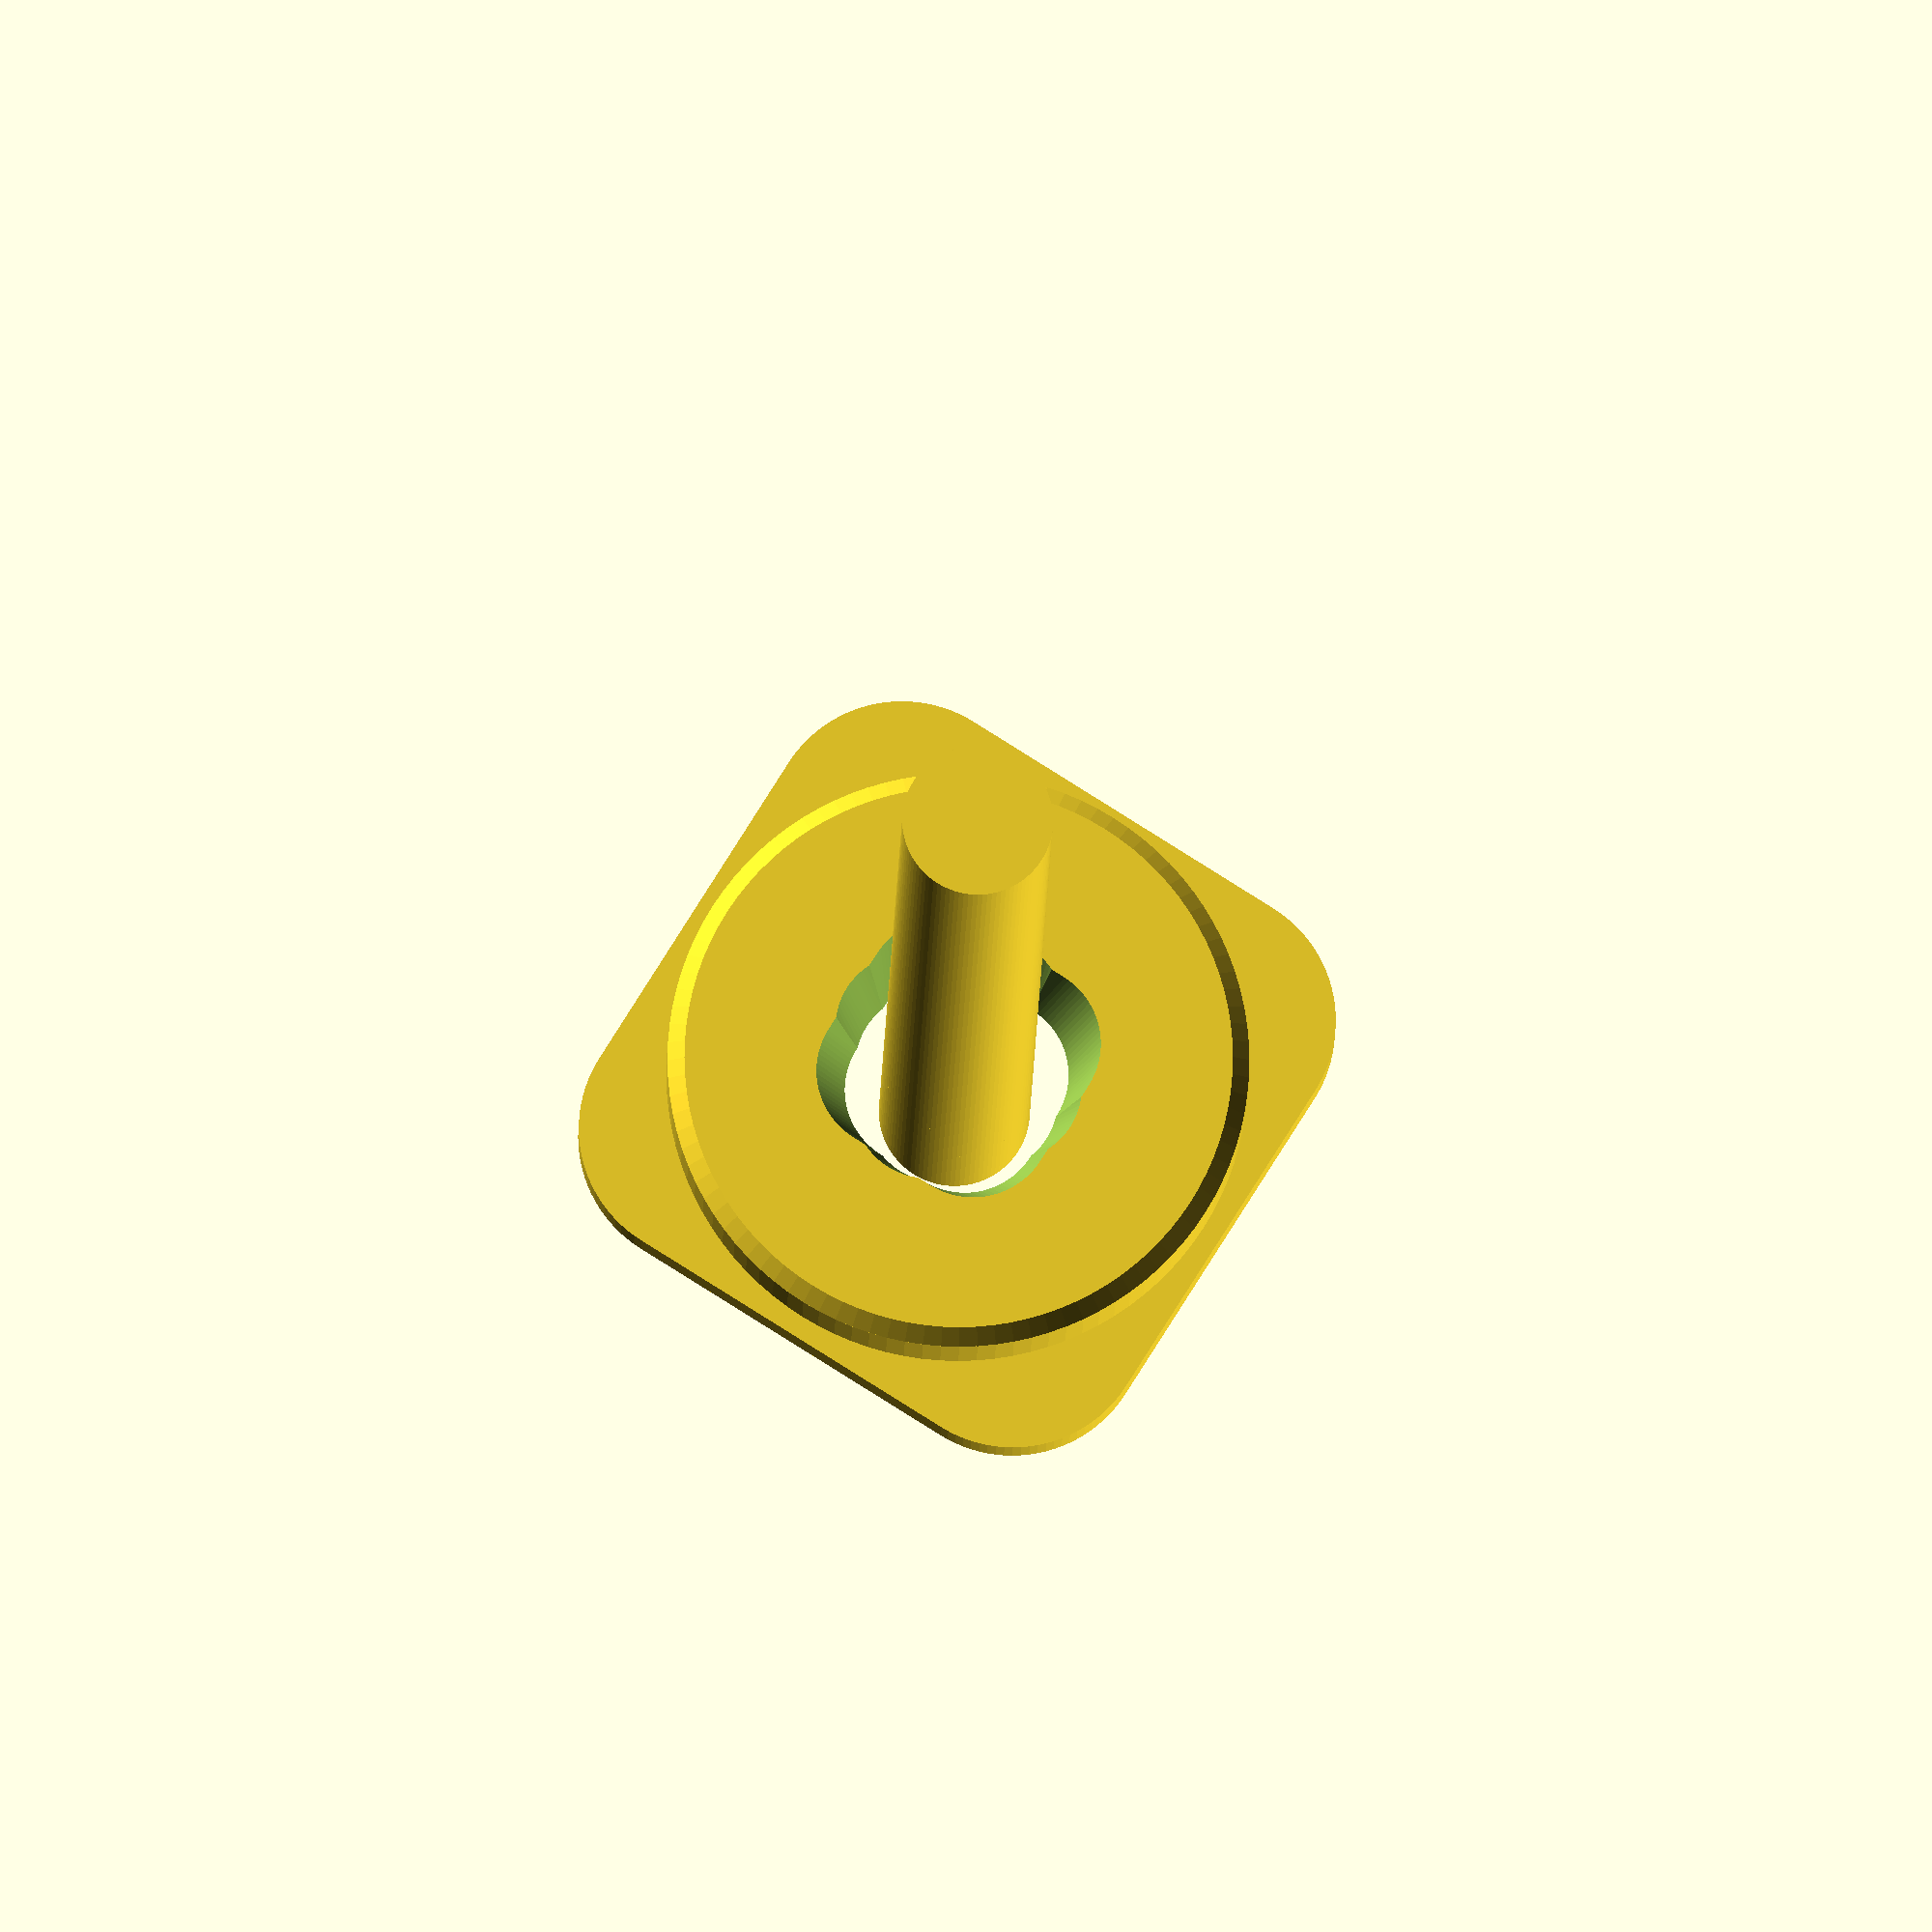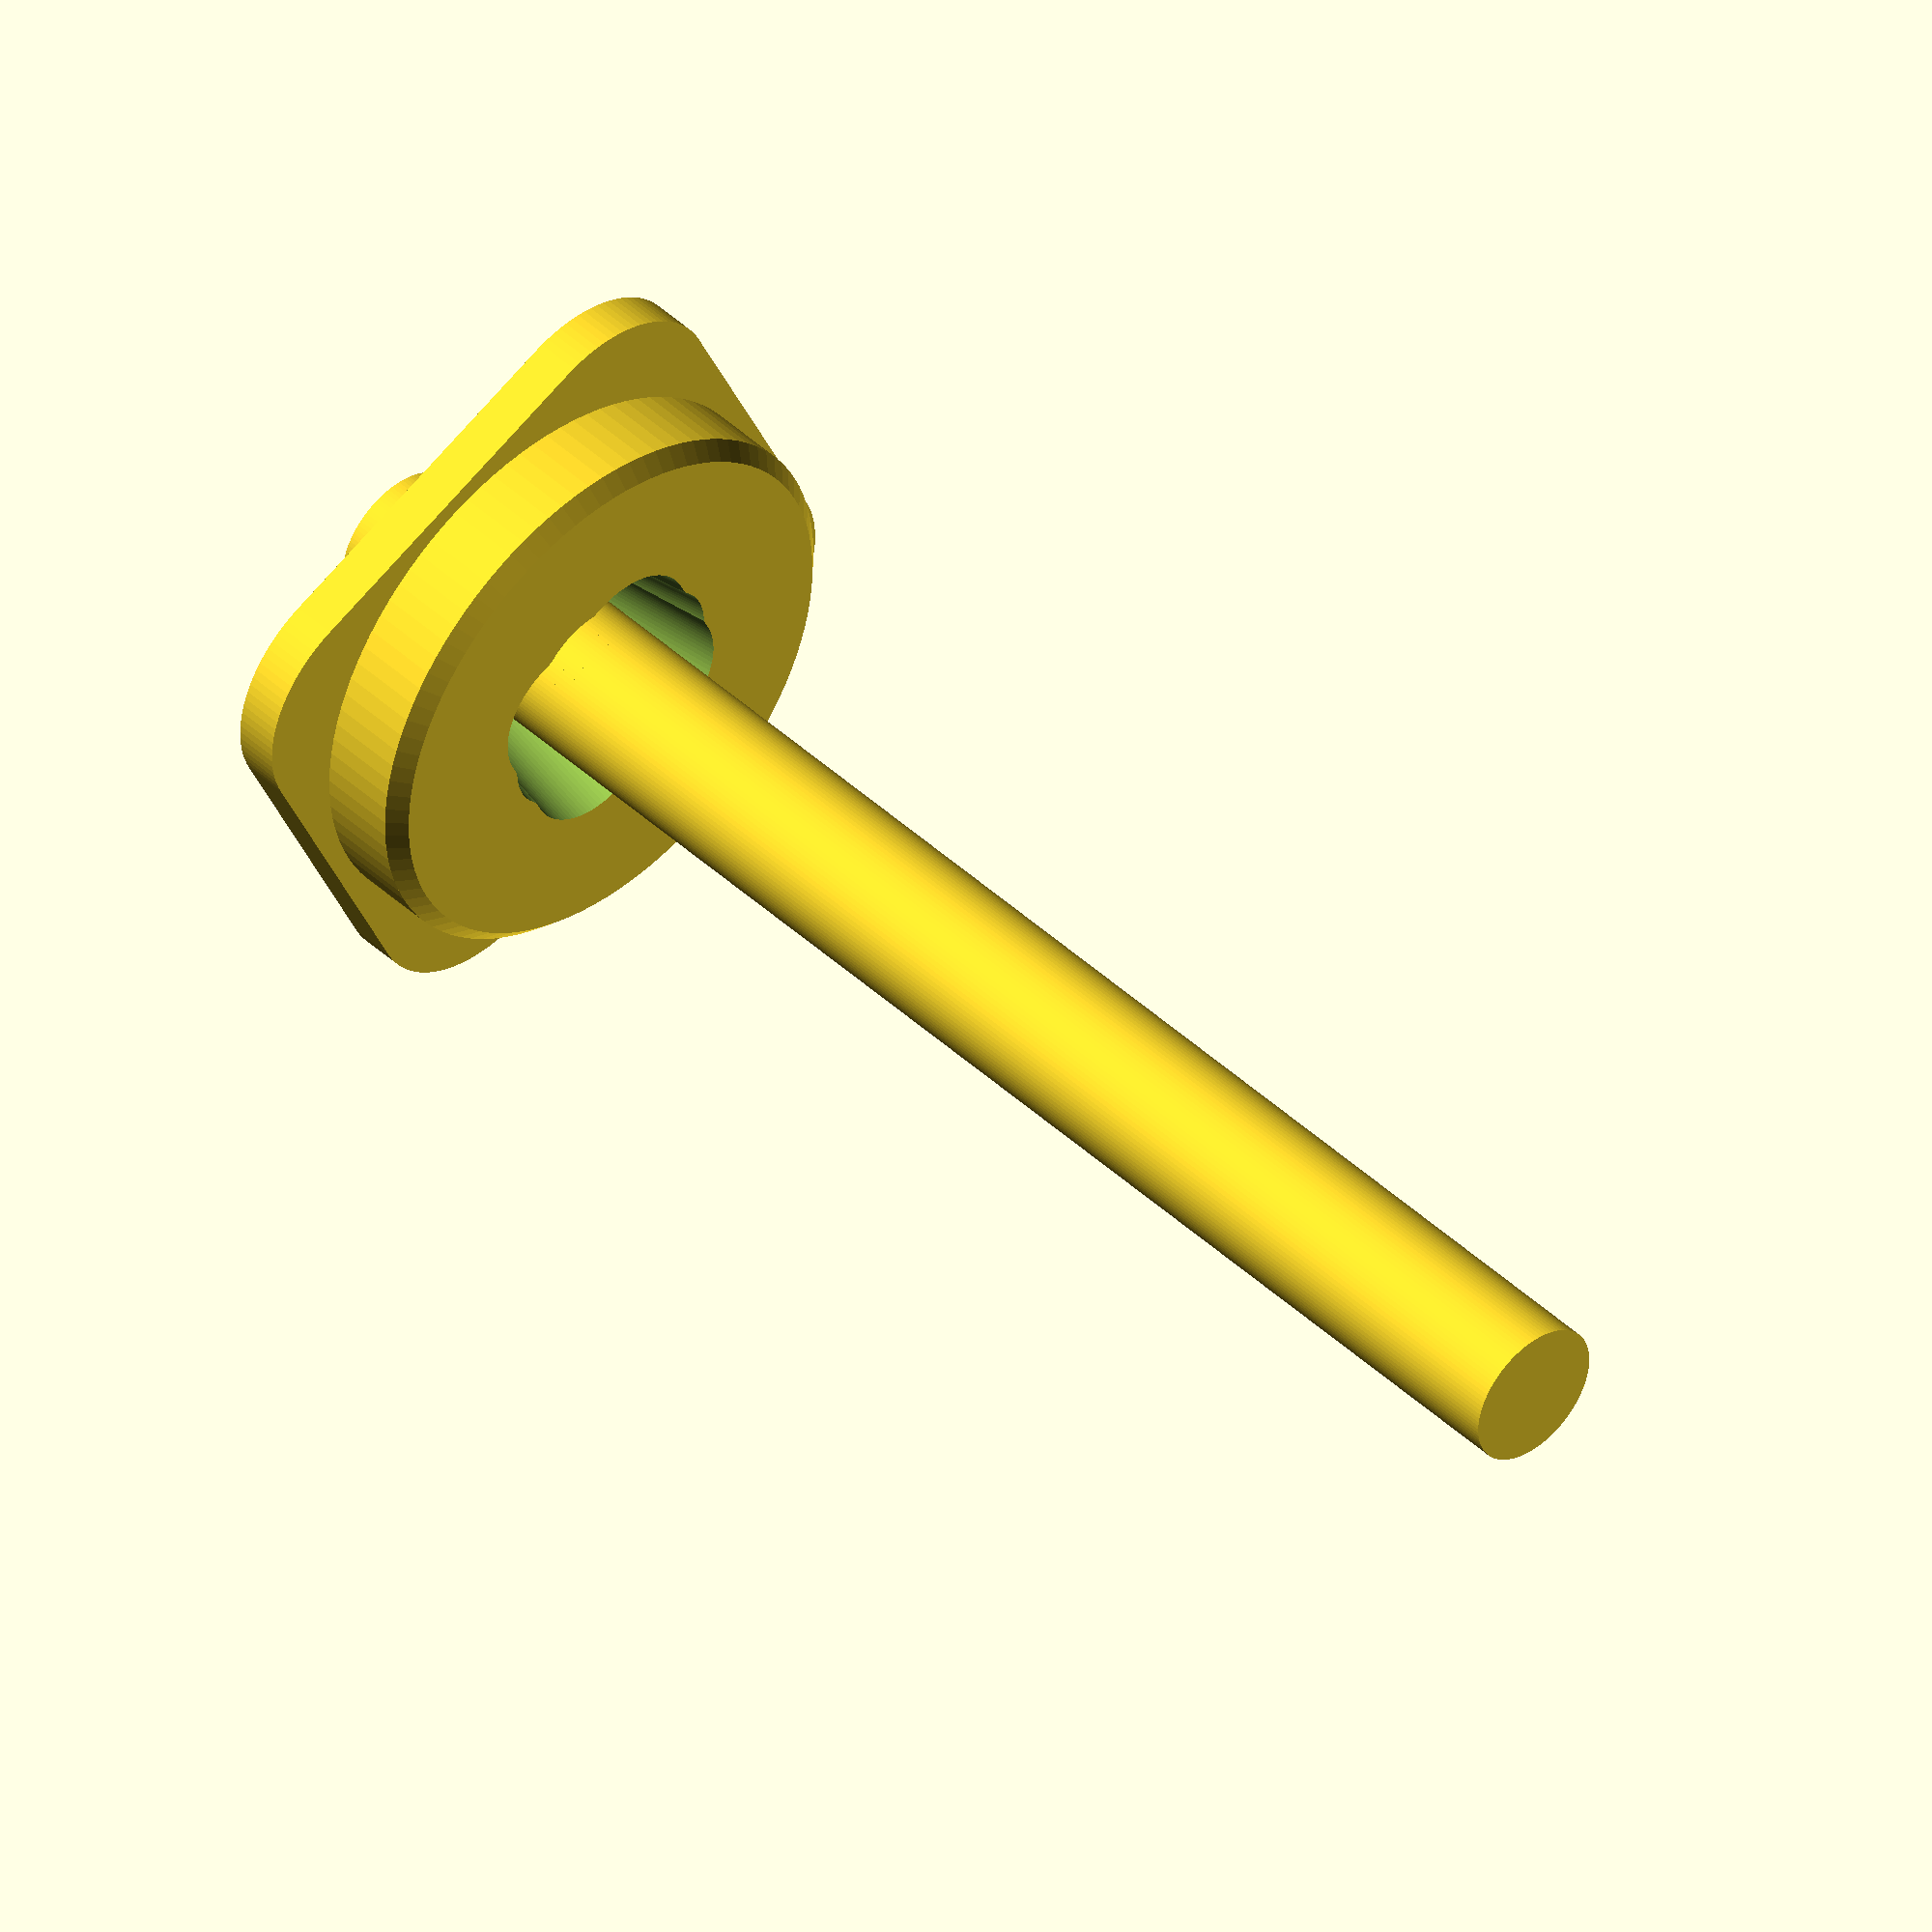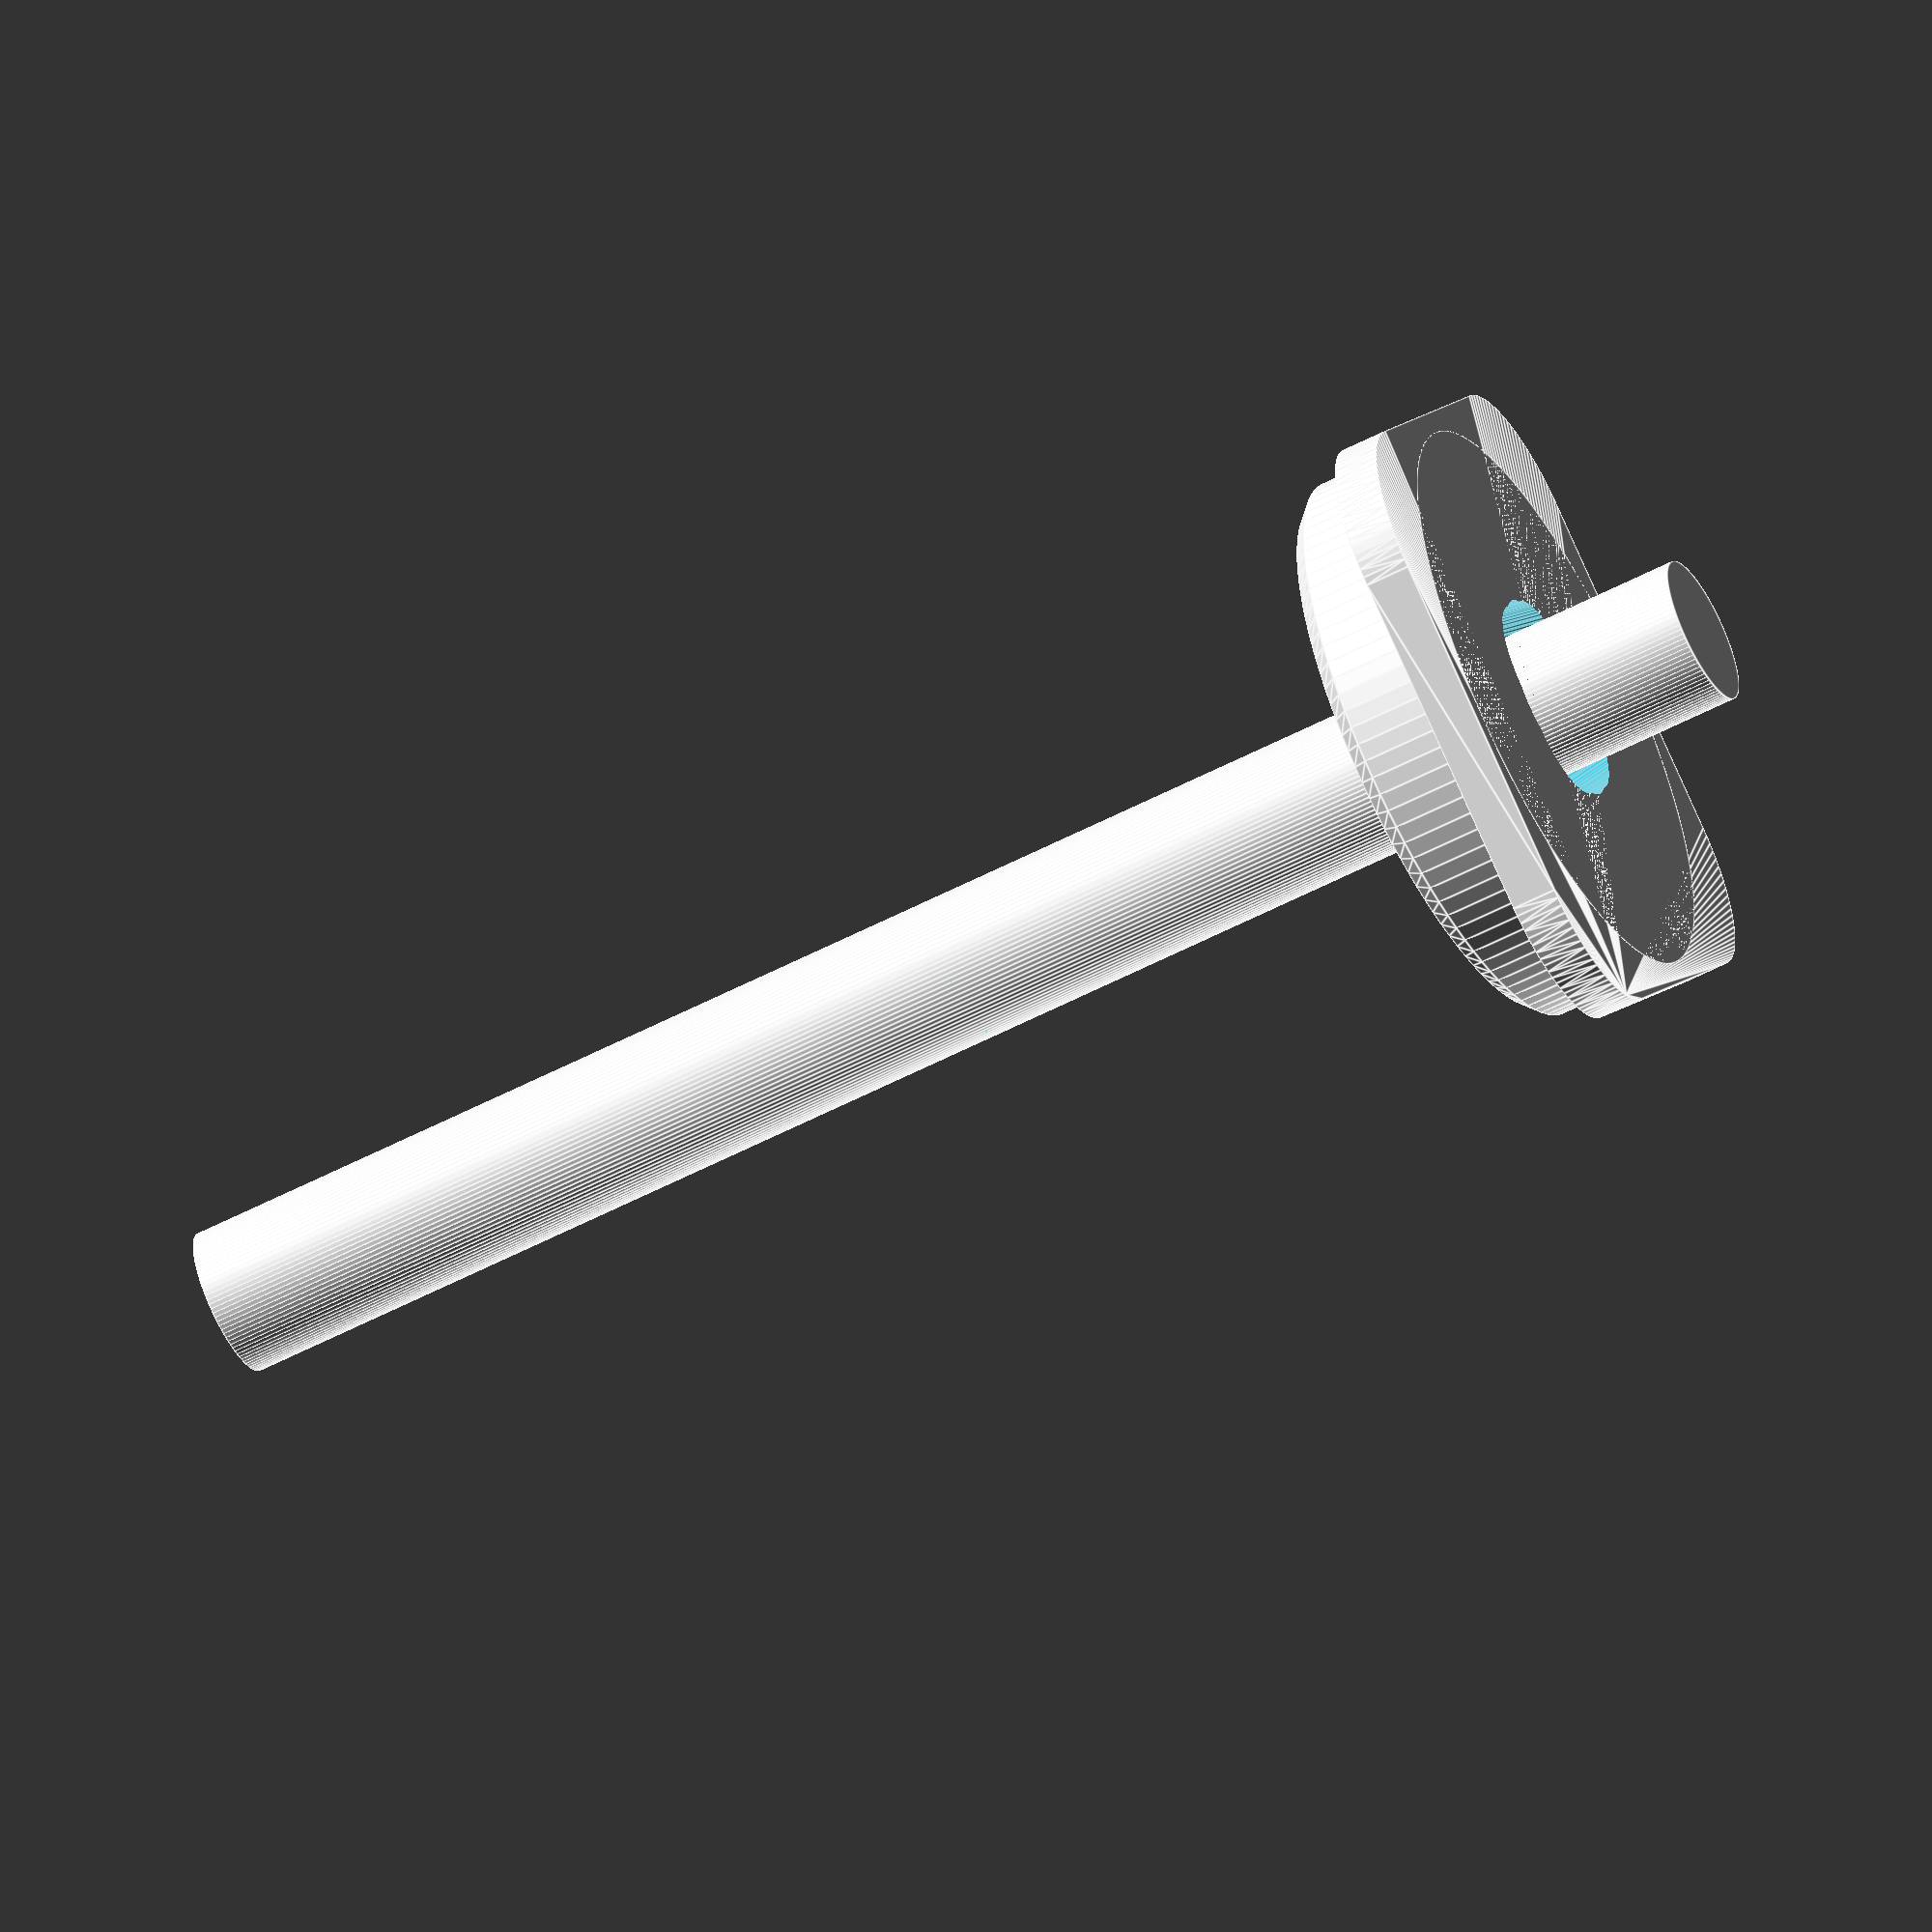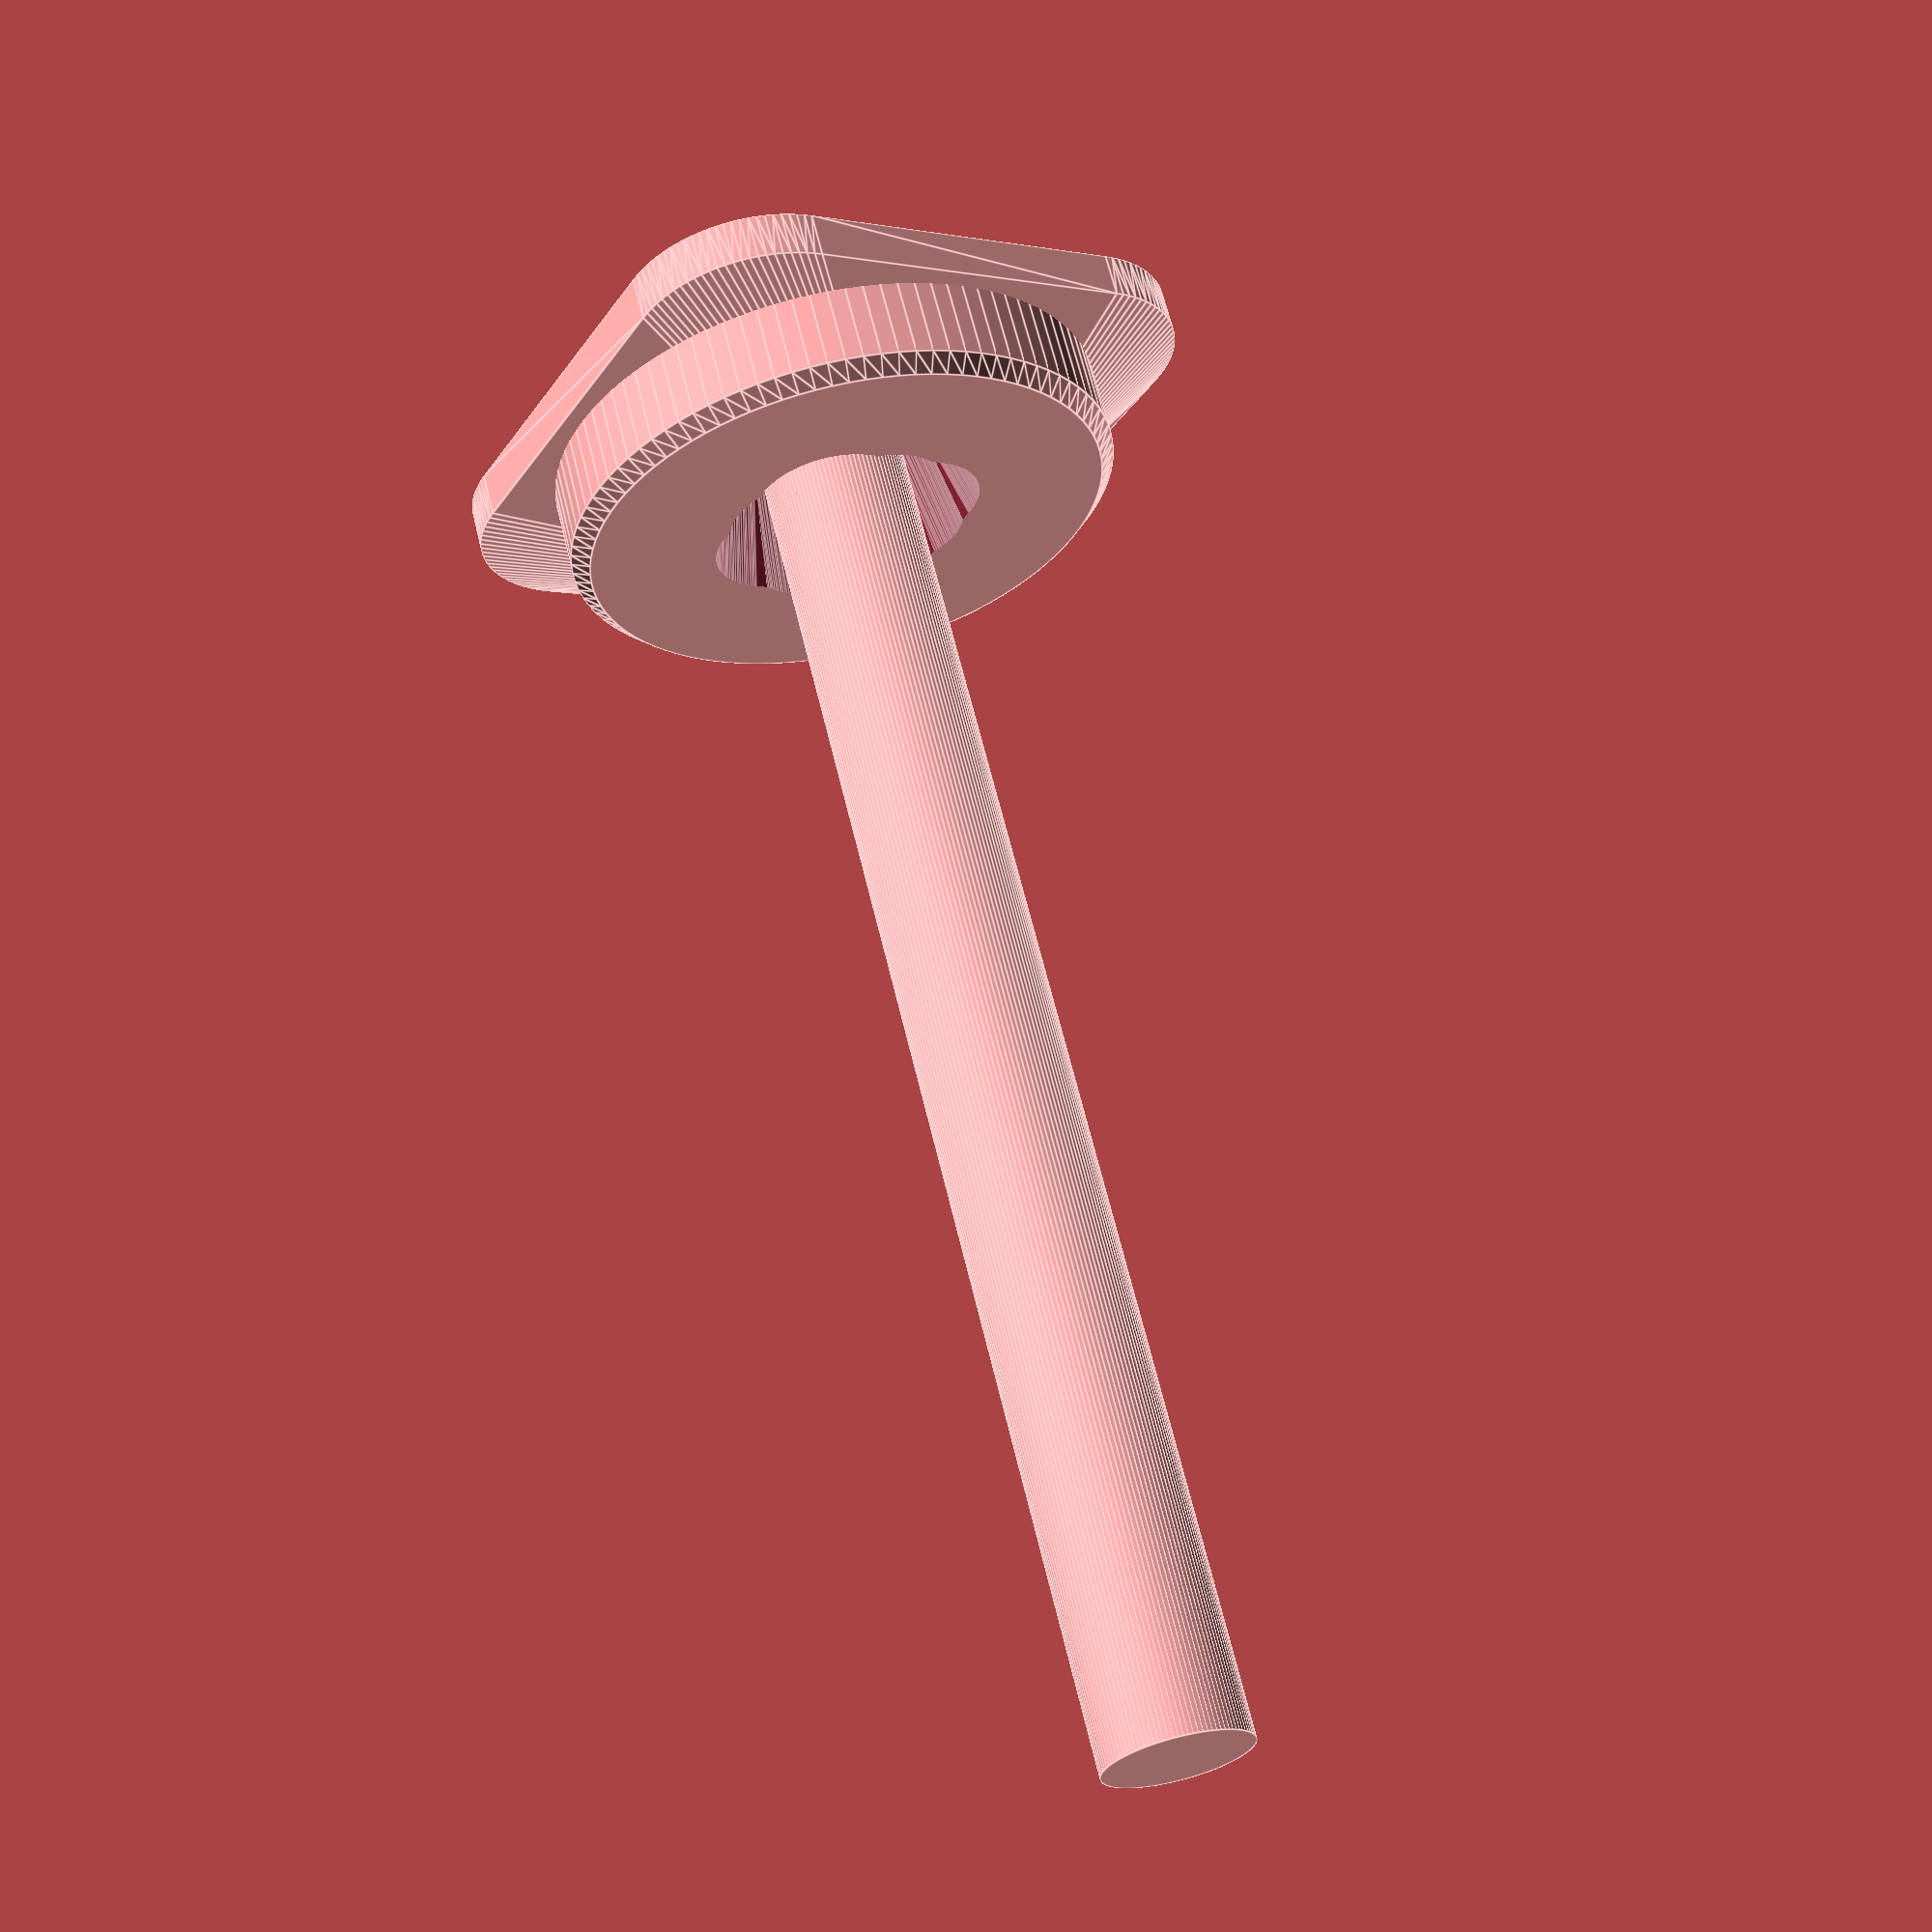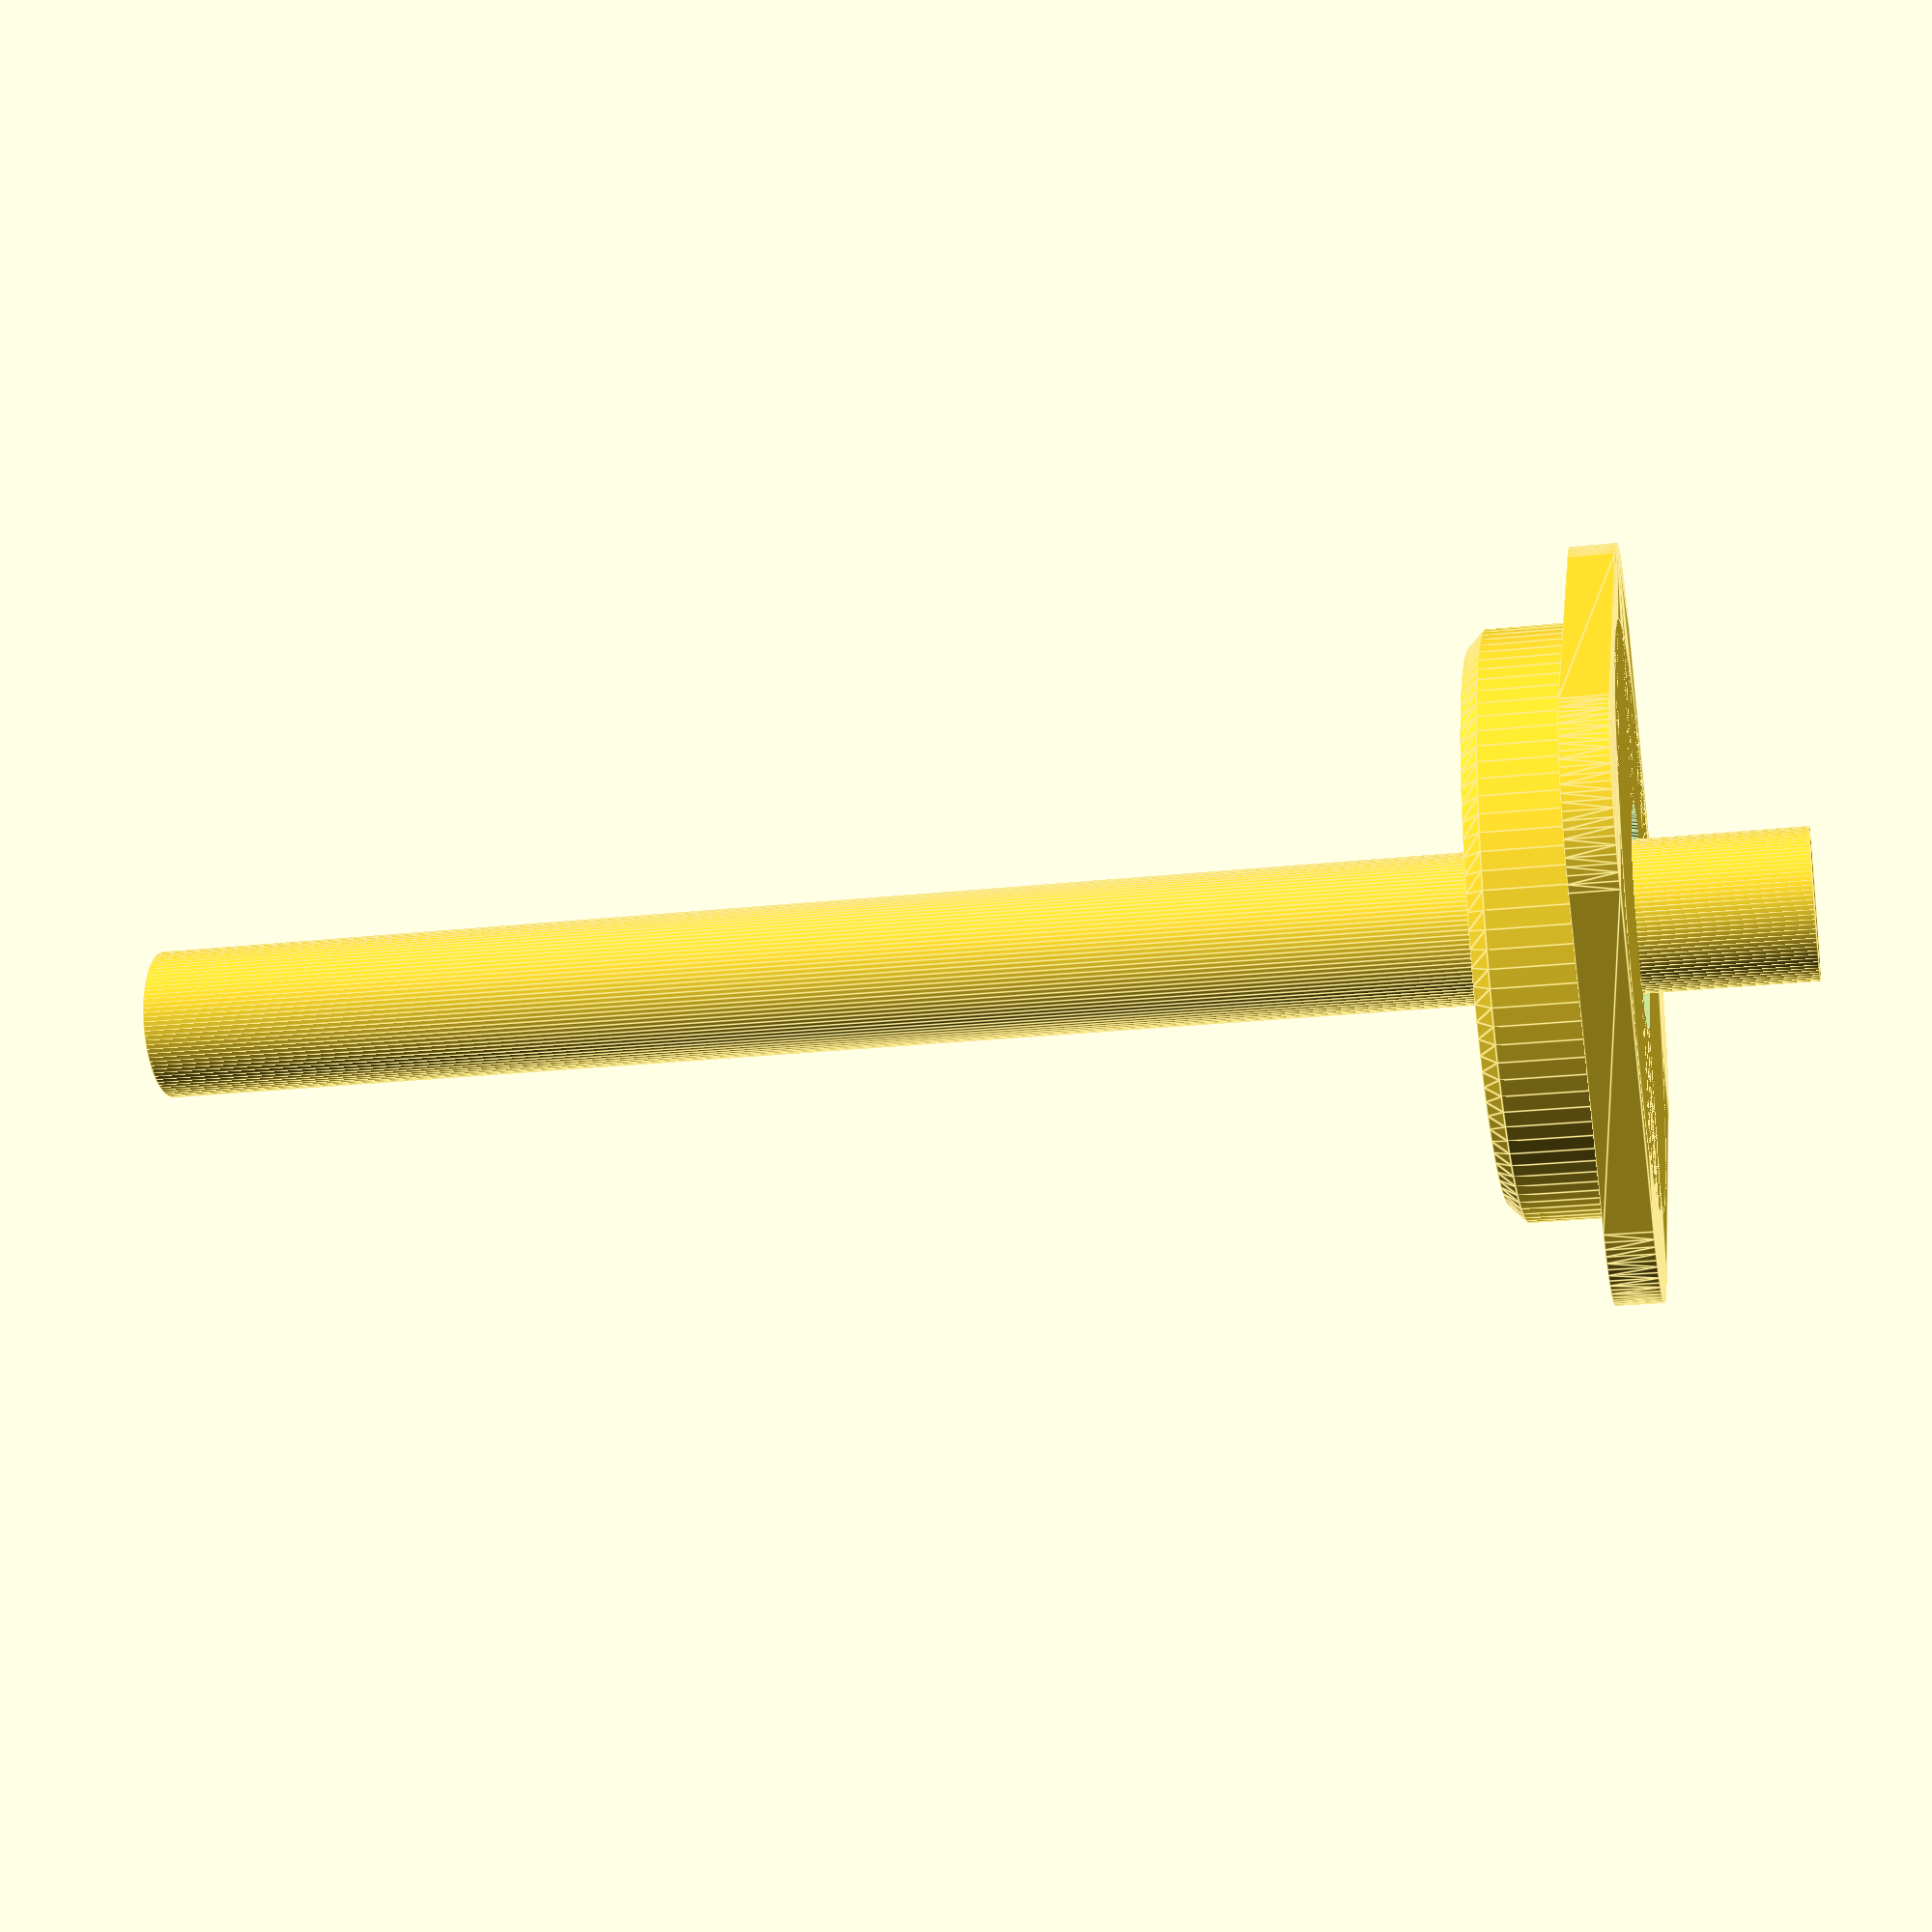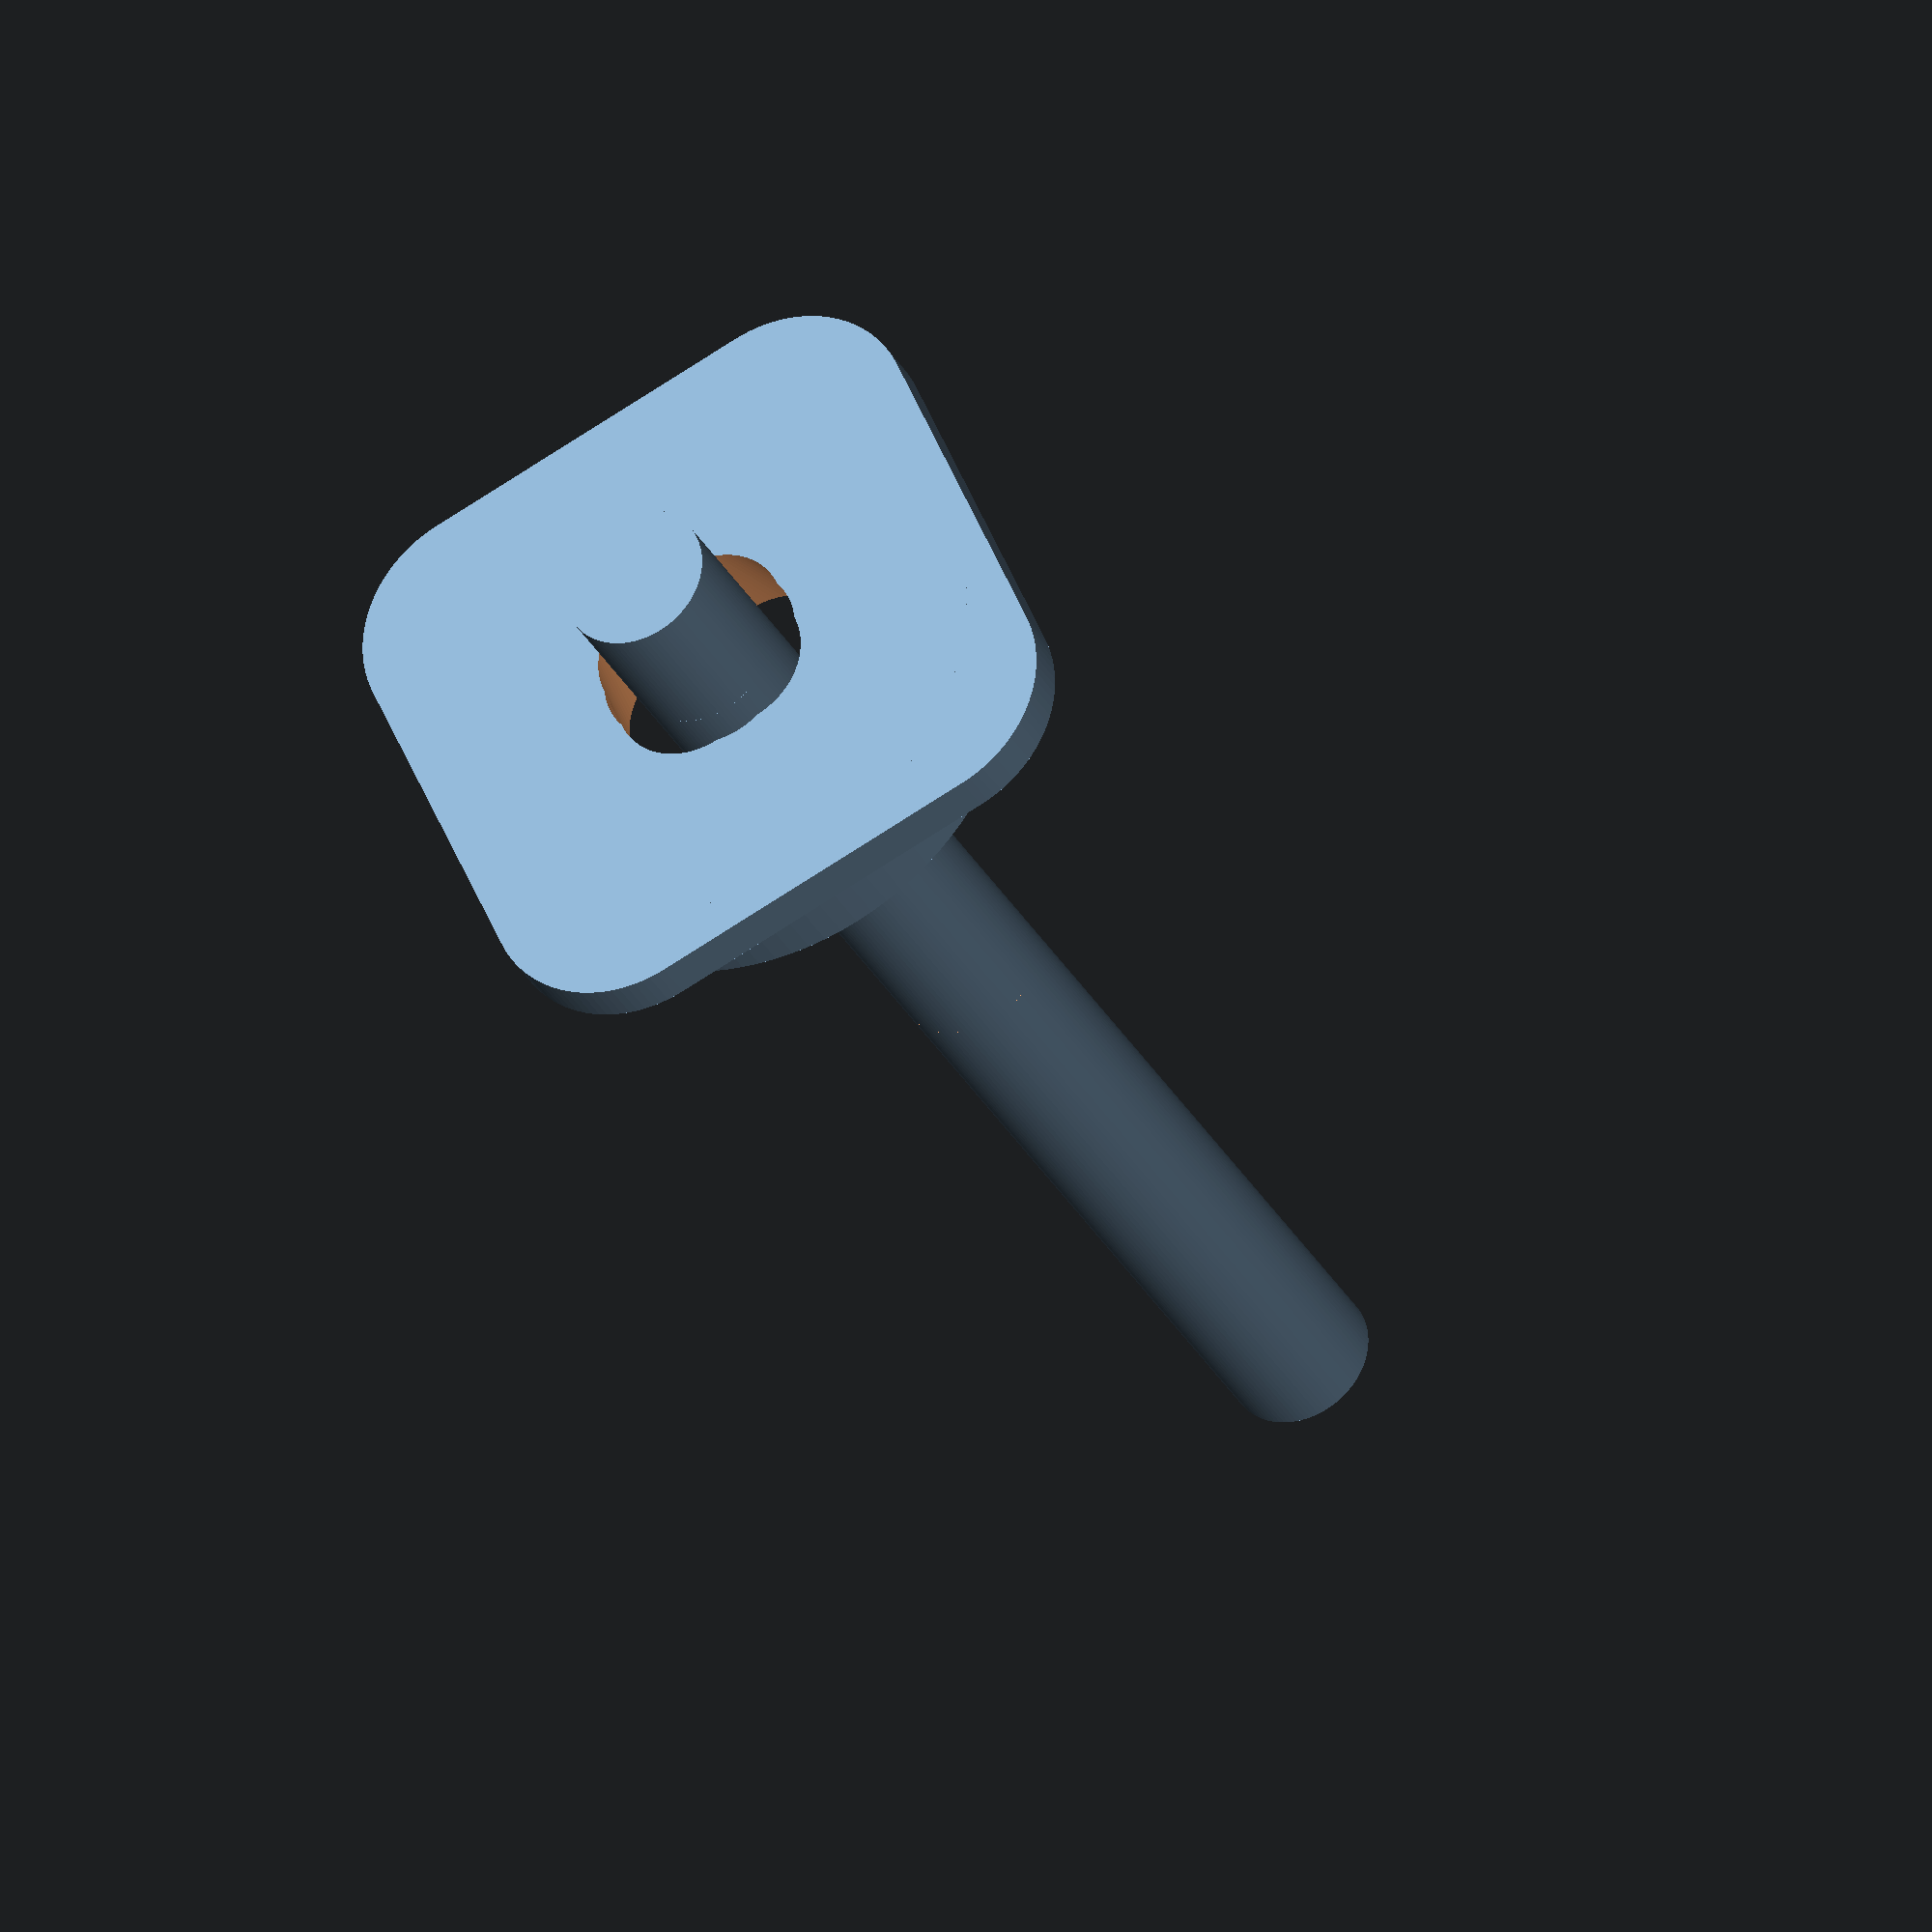
<openscad>
$fn = 100;

collar_r = 34.7/2;
collar_h = 8.7; // short collar: 8.7, full: 18
collar_inner_corner_r = 9/2; //should roughly match shaft for best feel
collar_inner_r = 13.2/2; //inner radius at bottom of official collar is 13.2

max_throw_circle = 10;
max_throw_square = 14;

grommet_dist = 6.8; //distance the grommet sits below this component
grommet_depth = 6.4; //thickness of grommet (when compressed)
pivot_depth = grommet_dist + grommet_depth / 2;


module rotate_about_pt(rotation, pt) {
  translate(pt)
    rotate(rotation)
      translate(-pt)
        children();
}

module collar (full = false, bezel = 1) {
    h = 8.7;
    r = 34.7/2;
    if(full) {
      h = 18;
    }
    union() {
        cylinder(h=h - bezel, r=r);
        translate([0,0,h - bezel]) {
            cylinder(h=bezel, r1 = r, r2= r - bezel);
        }
    }
}

module base (size = [37.16, 37.1, 2.8], r = 8) {
    w = size.x;
    l = size.y;
    h = size.z;
    corner_offset = [w/2 - r, l/2 - r];
    hull() {
        translate([corner_offset.x, corner_offset.y, 0]) {
            cylinder(h=h, r=r);  
        };
        translate([-corner_offset.x, corner_offset.y, 0]) {
            cylinder(h=h, r=r);  
        };
        translate([corner_offset.x, -corner_offset.y, 0]) {
            cylinder(h=h, r=r);  
        };
        translate([-corner_offset.x, -corner_offset.y, 0]) {
            cylinder(h=h, r=r);  
        };
    };
};

module ci_pivot (throw, shaft_r, depth) {
  h = 50;
  top_r = h * tan(throw) + shaft_r;
  cylinder(h = h, r1 = shaft_r, r2 = top_r);
}

module sq_pivot (throw, shaft_r, depth, sharpness = 1, throw_extend = 0) {  
    h = 50;
    corner_r = shaft_r / sharpness;
    corner_offset = corner_r * (sharpness - 1);
    translate([0,0,-depth]) {
        hull() {
            translate([corner_offset,0,0]){
                rotate([0,throw,0]){
                    ci_pivot(throw = throw_extend, shaft_r = corner_r, depth = depth);
                }
            }
            translate([-corner_offset,0,0]){
                rotate([0,-throw,0]){
                    ci_pivot(throw = throw_extend, shaft_r = corner_r, depth = depth);
                }
            }
            rotate([0,0,90]){
                translate([corner_offset,0,0]){
                    rotate([0,throw,0]){
                        ci_pivot(throw = throw_extend, shaft_r = corner_r, depth = depth);
                    }
                }
                translate([-corner_offset,0,0]){
                    rotate([0,-throw,0]){    
                        ci_pivot(throw = throw_extend, shaft_r = corner_r, depth = depth);
                    }
                }
            }
        };
    } 
}

module sq_hollow (corner_r, slope) {
    rotate([0,0,45]) {
        sq_pivot(slope, corner_r, pivot_depth);
    }
};

module oct_hollow (corner_r, slope) {
    hull(){
        rotate([0,0,45]) {
            sq_pivot(slope, corner_r, pivot_depth);
        }
        sq_pivot(slope, corner_r, pivot_depth);
    }
};

module soct_hollow (corner_r, slope) {
    hull(){
        rotate([0,0,45]) {
            sq_pivot(slope + 2, corner_r, pivot_depth, 4);
        }
        sq_pivot(slope, corner_r, pivot_depth, 4);
    }
};

module roct_hollow (corner_r, slope) {
    union(){
        rotate([0,0,45]) {
            sq_pivot(slope, corner_r, pivot_depth);
        }
        sq_pivot(slope, corner_r, pivot_depth);
    }
};

module nroct_hollow (corner_r, slope) {
    //diag_r = corner_r * 1.075;
    union(){
        rotate([0,0,45]) {
            sq_pivot(slope + 1, corner_r, pivot_depth, 1, 1);
        }
        sq_pivot(slope, corner_r, pivot_depth);
    }
};

translate([0,0,-pivot_depth]){
  rotate([0,0,0]){
    cylinder(h = 100, r = collar_inner_corner_r);
  }
}

rotate([0,0,0]) {
difference() {
difference() {
union() {
    base();
    collar(false);
};
//sq_hollow(collar_inner_corner_r, max_throw_square);
//oct_hollow(collar_inner_corner_r, max_throw_circle);
//soct_hollow(collar_inner_corner_r, max_throw_circle);
//roct_hollow(collar_inner_corner_r, max_throw_circle);
nroct_hollow(collar_inner_corner_r, max_throw_circle);
//ci_pivot(max_throw_circle, collar_inner_corner_r, pivot_depth);
};
};
/*
translate([0, -13, -0.1]) {
font = "Open Sans:style=Bold";
    mirror([1,0,0]) {
linear_extrude(0.6)
    //text("QJ-SQR-V2", font=font, size=3.5, halign = "center");h = 8.7;
    //text("QJ-OCT-V2", font=font, size=3.5, halign = "center");
    //text("QJ-OCS-V2", font=font, size=3.5, halign = "center");
    //text("QJ-OCR-V2", font=font, size=3.5, halign = "center");
    text("QJ-OCR-V2", font=font, size=3.5, halign = "center");
}
}
*/
};

</openscad>
<views>
elev=190.0 azim=302.2 roll=180.8 proj=o view=wireframe
elev=136.0 azim=155.6 roll=222.6 proj=o view=wireframe
elev=237.1 azim=149.9 roll=61.5 proj=o view=edges
elev=115.5 azim=120.4 roll=193.6 proj=p view=edges
elev=201.4 azim=317.4 roll=78.6 proj=p view=edges
elev=210.4 azim=293.4 roll=336.6 proj=o view=solid
</views>
